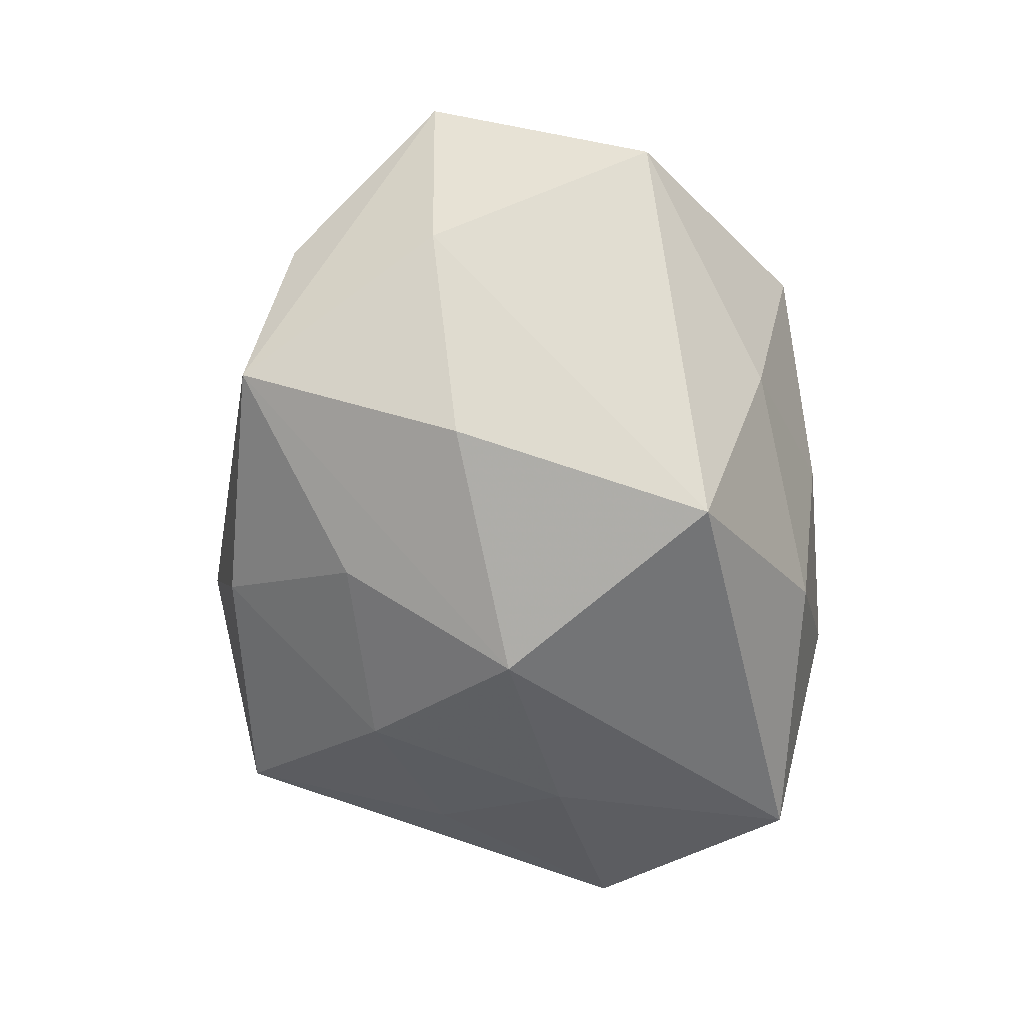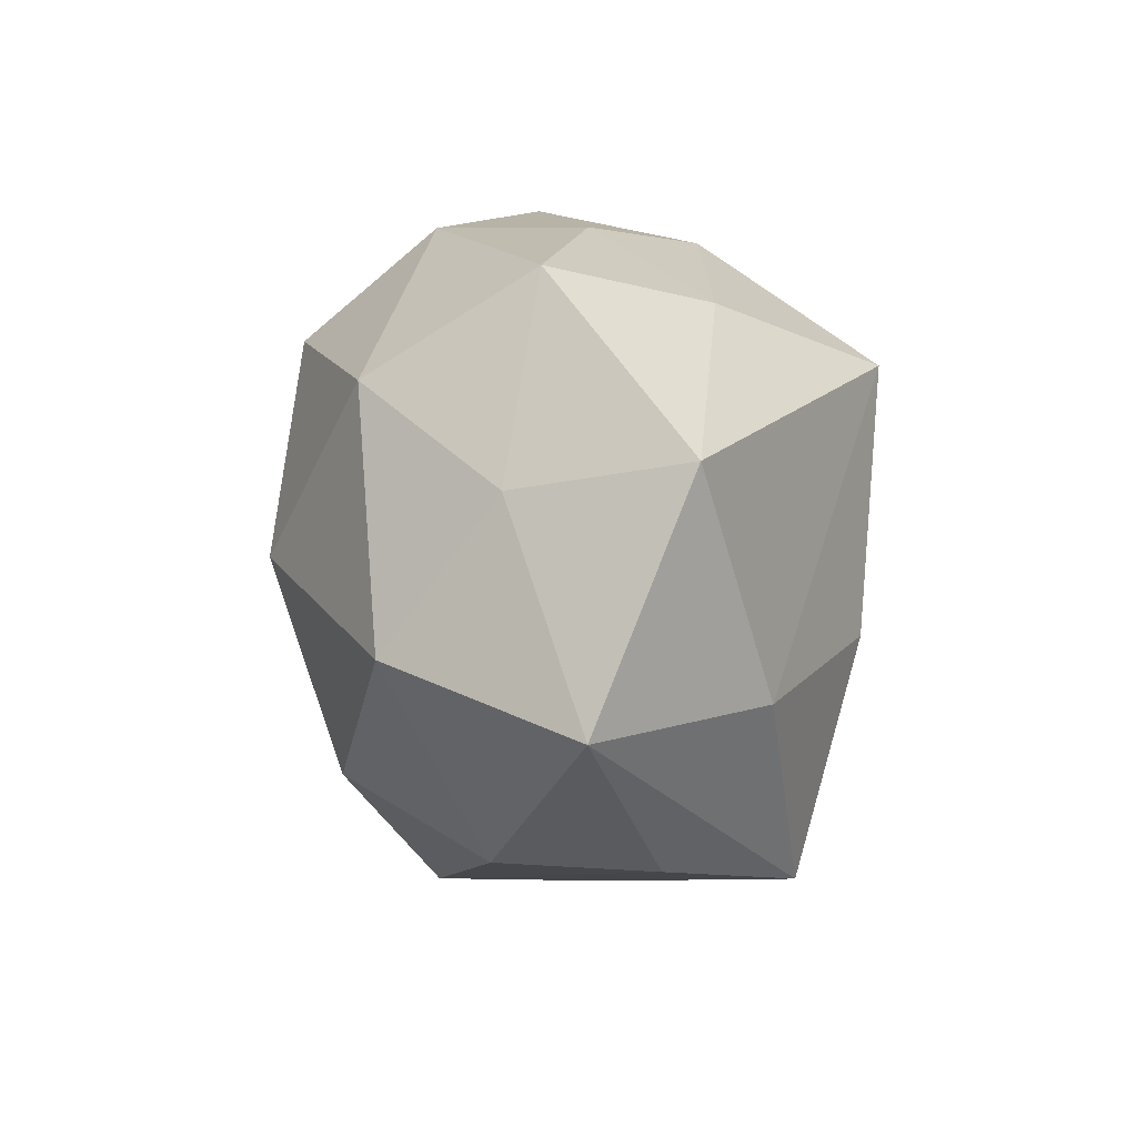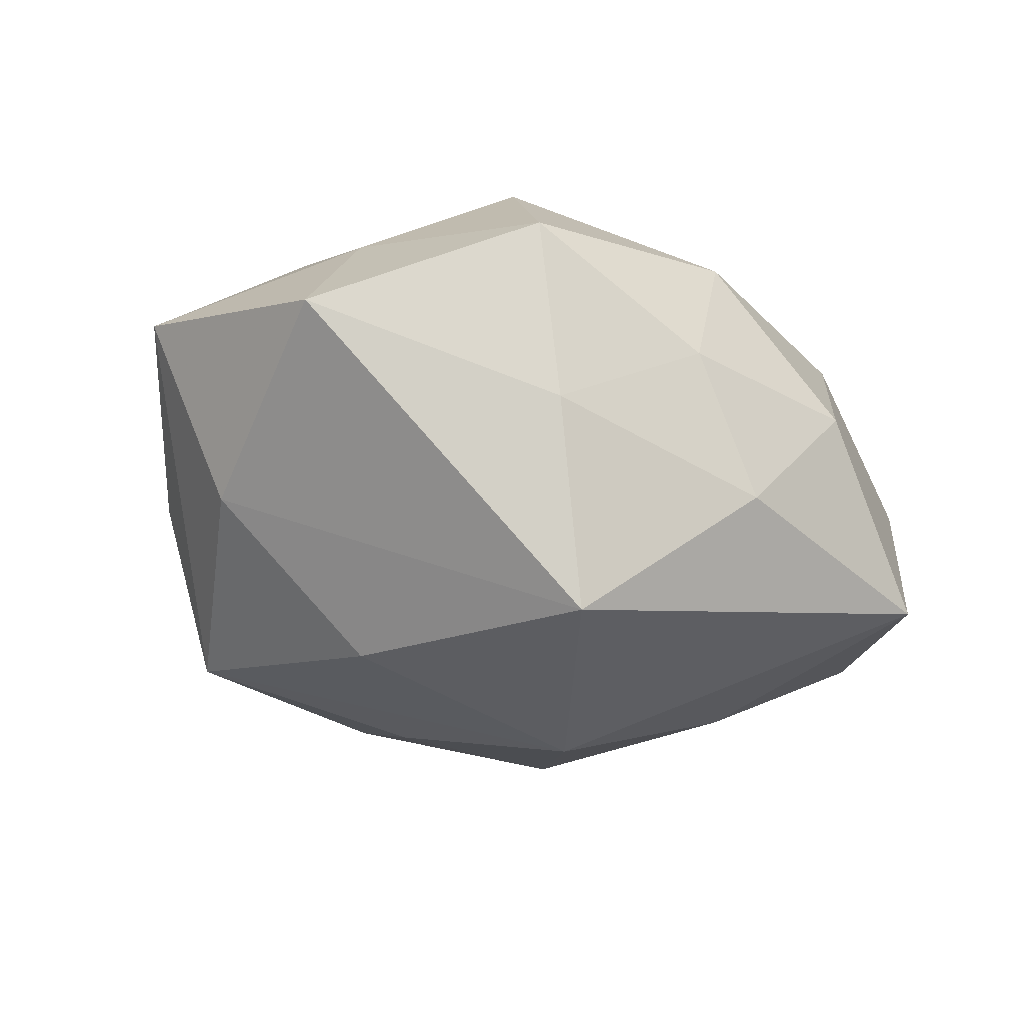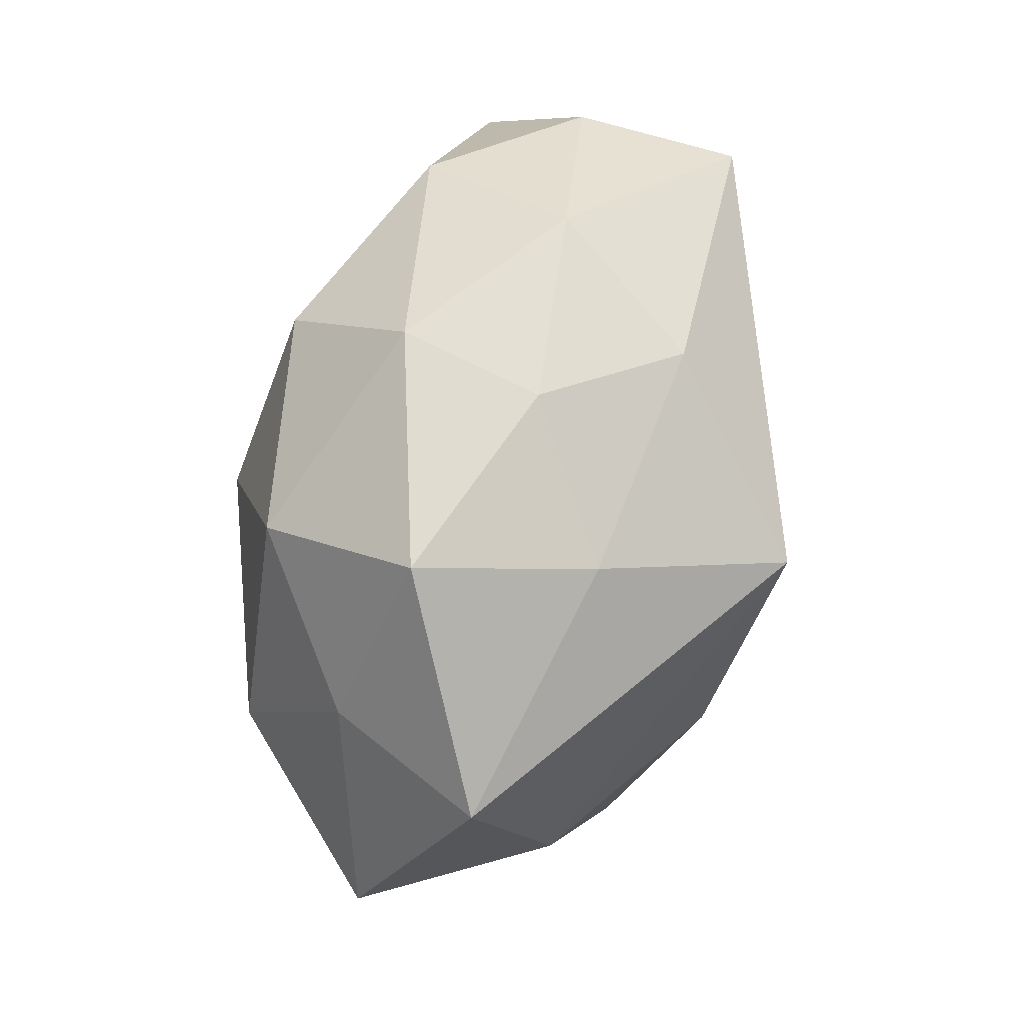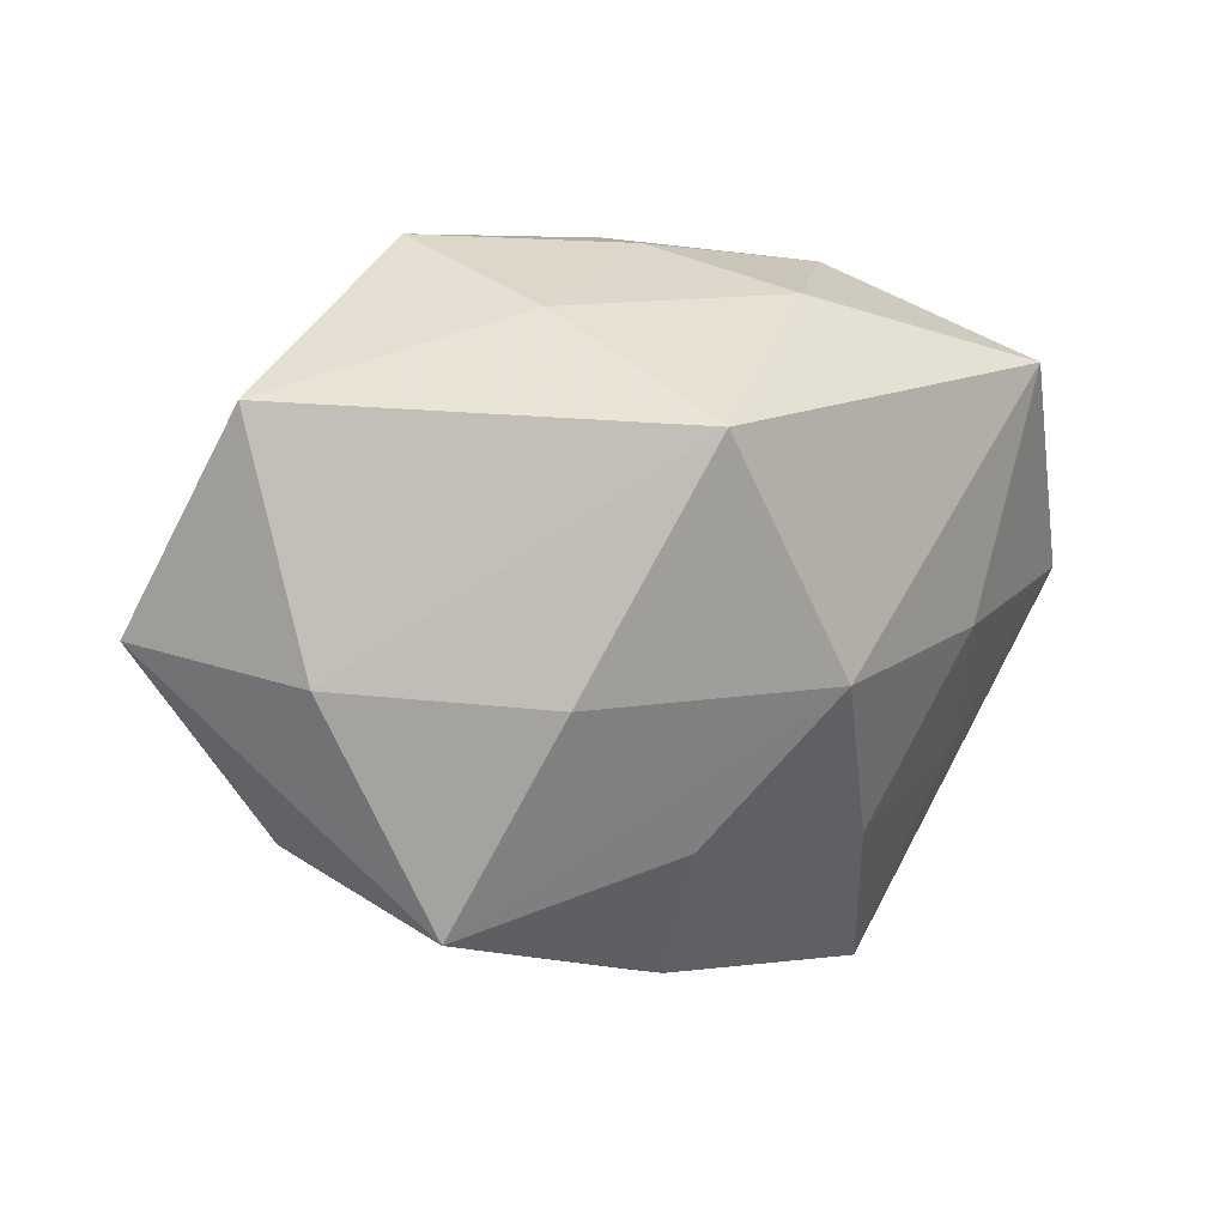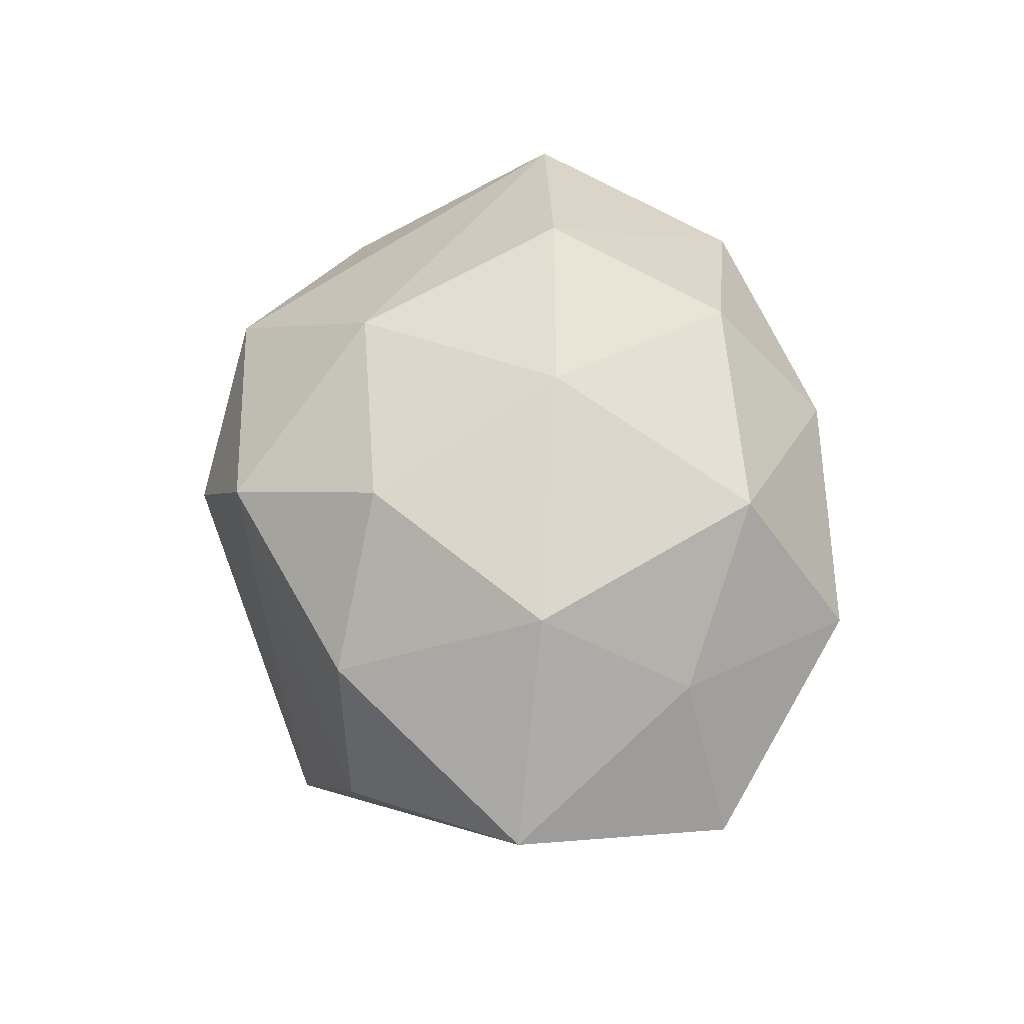
<metadata>
{"format":"obj","ext":"obj","renderer":"f3d","projection":"perspective","resolution":1024,"background":"white","views":[{"elev":-73.1,"azim":101.7,"up":"+Z"},{"elev":19.5,"azim":81.2,"up":"+Y"},{"elev":-40.1,"azim":148.4,"up":"+Z"},{"elev":72.6,"azim":103.9,"up":"+Y"},{"elev":11.2,"azim":152.6,"up":"+Y"},{"elev":53.3,"azim":90.1,"up":"+Z"}]}
</metadata>
<code>
v 0.03011 -0.0007122 0.003422
v -0.0001203 -0.02375 0.0006253
v 0.01942 -0.01254 0.007418
v 0.02313 -0.01205 -0.002086
v -0.003789 -0.01131 0.01549
v -0.01248 0.00179 0.01585
v 0.008996 0.01795 -0.00762
v -0.01872 -0.01034 -0.006962
v 0.006068 -0.02003 0.009129
v 0.004112 0.001754 0.01907
v 0.001982 -0.02096 -0.008499
v -0.01308 0.01929 -0.0002434
v -0.009126 -0.01296 -0.01245
v 0.004023 0.01236 -0.01922
v 0.01085 -0.01014 0.0154
v -0.006156 0.01826 -0.009648
v 0.01043 0.0145 0.01374
v -0.002418 0.02059 0.007706
v -0.01679 0.01449 0.009995
v -0.01375 -0.02343 -0.004492
v 0.003278 -0.01198 -0.01457
v 0.01148 -0.01828 -0.0007102
v 0.01726 -0.0161 -0.01151
v -0.02748 0.001318 0.008616
v -0.02429 0.0116 0.001163
v -0.0002596 0.0208 -0.001501
v 0.01981 0.000756 0.01384
v -0.02836 -0.0001436 -0.004123
v 0.01268 0.02143 0.003313
v -0.004281 0.01319 0.01609
v -0.004184 -0.00243 -0.01862
v -0.01665 -0.001383 -0.01228
v -0.01037 -0.02076 0.007411
v 0.02021 0.01051 0.00664
v 0.02522 0.01328 -0.003495
v -0.02284 0.01358 -0.00962
v -0.02352 -0.013 0.002272
v 0.02332 -0.001913 -0.008332
v 0.01187 -0.002584 -0.01653
f 35 1 38
f 38 1 23
f 38 14 35
f 15 3 27
f 27 3 1
f 31 36 14
f 20 33 37
f 2 33 20
f 30 6 10
f 15 27 10
f 37 33 24
f 14 36 16
f 22 2 23
f 9 3 15
f 9 33 2
f 2 22 9
f 17 18 30
f 29 18 17
f 30 10 17
f 17 10 27
f 23 31 39
f 39 31 14
f 39 38 23
f 14 38 39
f 21 31 23
f 13 31 21
f 32 31 13
f 36 31 32
f 5 10 6
f 6 24 5
f 5 24 33
f 15 10 5
f 5 9 15
f 33 9 5
f 19 6 30
f 19 24 6
f 30 18 19
f 14 16 7
f 35 14 7
f 7 29 35
f 26 18 29
f 29 7 26
f 26 7 16
f 4 22 23
f 23 1 4
f 1 3 4
f 3 9 4
f 4 9 22
f 35 29 34
f 29 17 34
f 34 1 35
f 34 27 1
f 34 17 27
f 11 20 13
f 13 21 11
f 11 21 23
f 23 2 11
f 2 20 11
f 13 20 8
f 8 32 13
f 24 19 25
f 12 19 18
f 18 26 12
f 36 25 12
f 12 25 19
f 12 16 36
f 12 26 16
f 28 20 37
f 28 8 20
f 37 24 28
f 36 32 28
f 32 8 28
f 28 25 36
f 24 25 28

</code>
